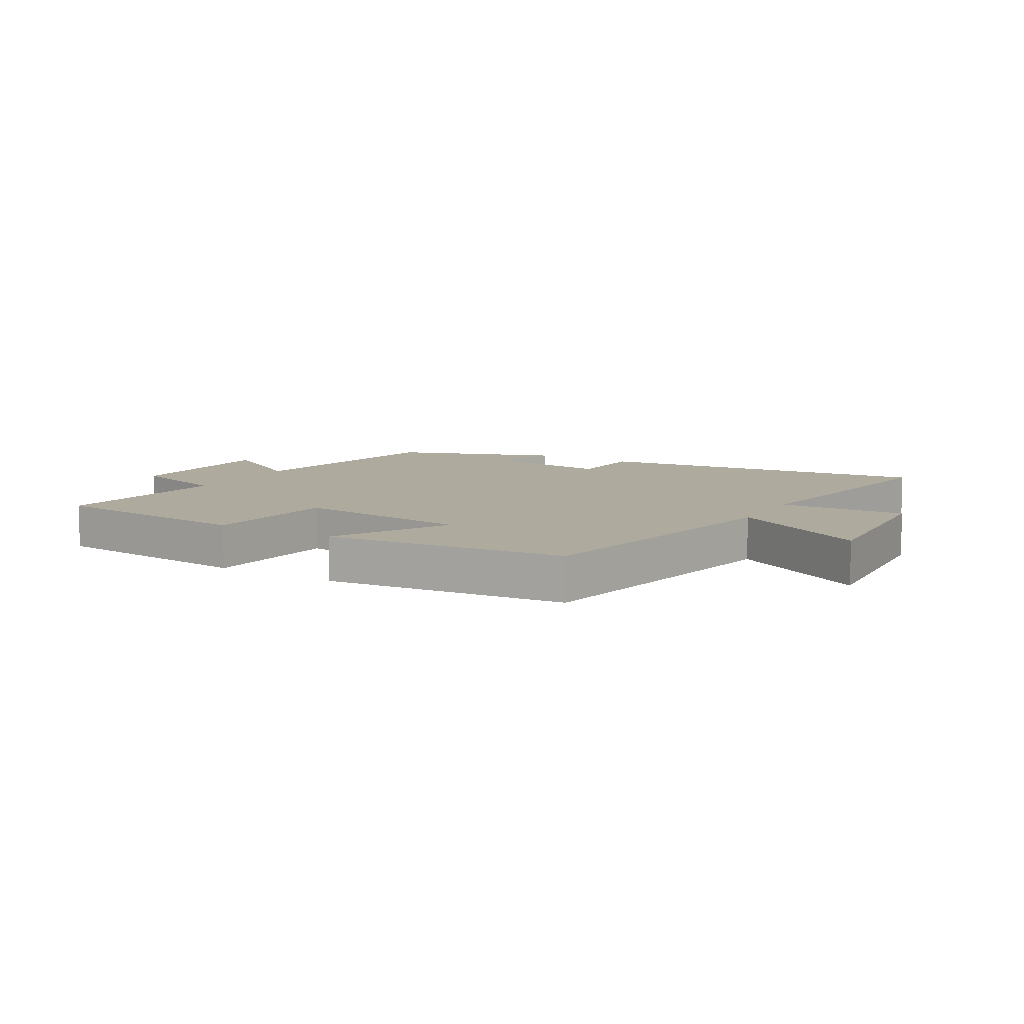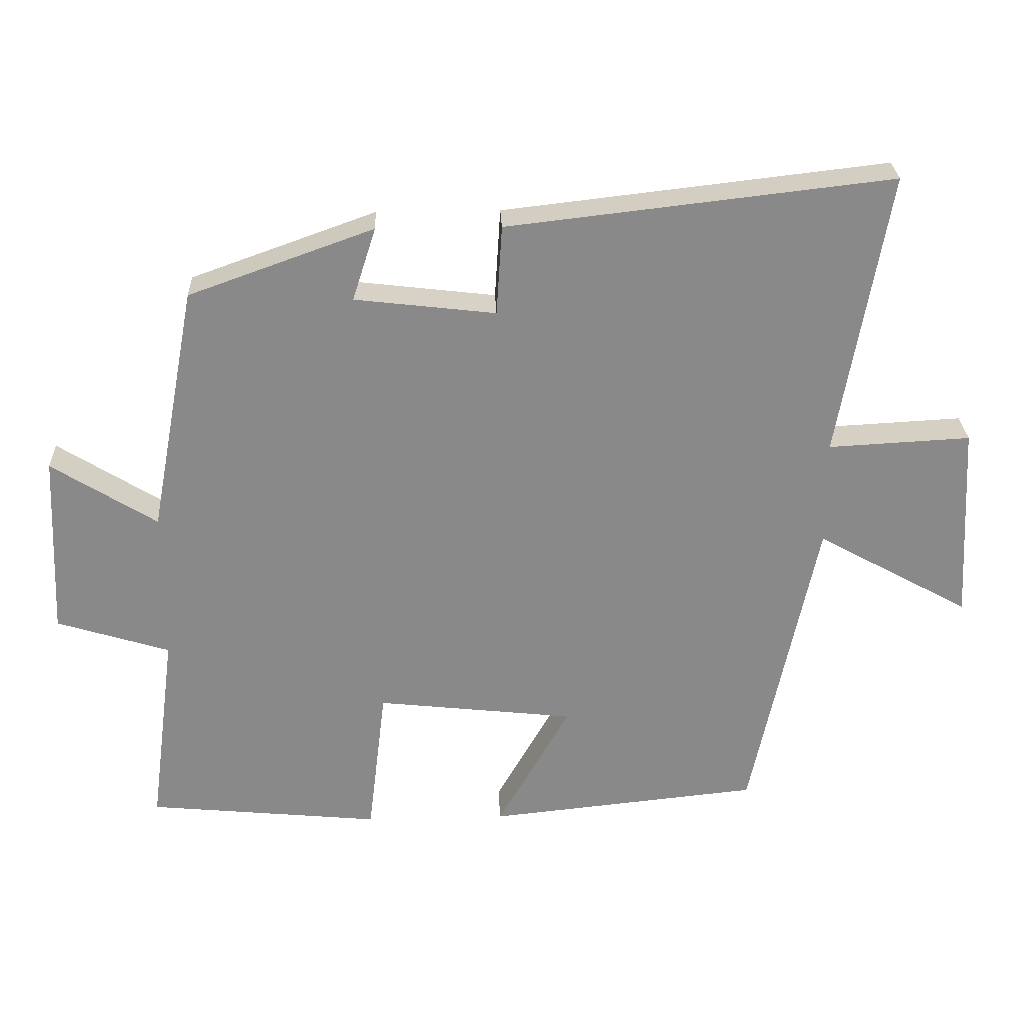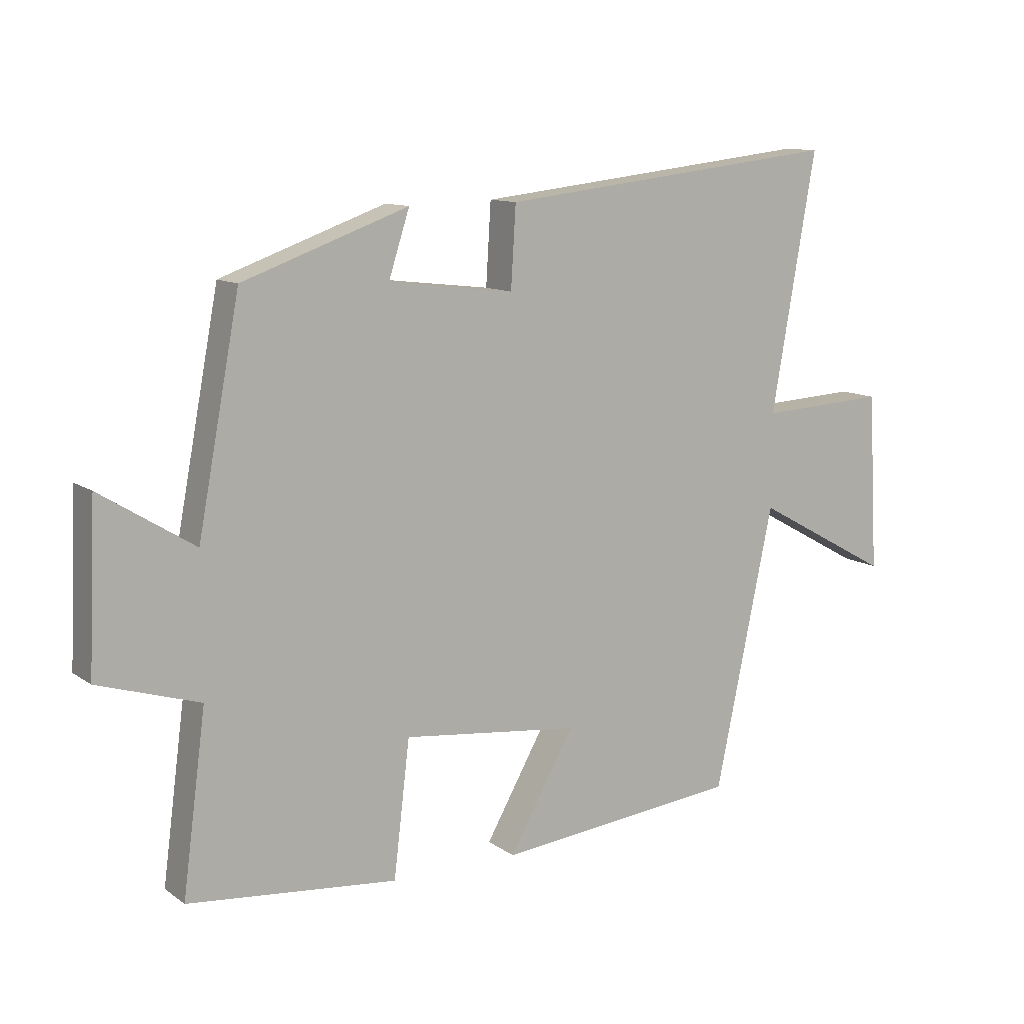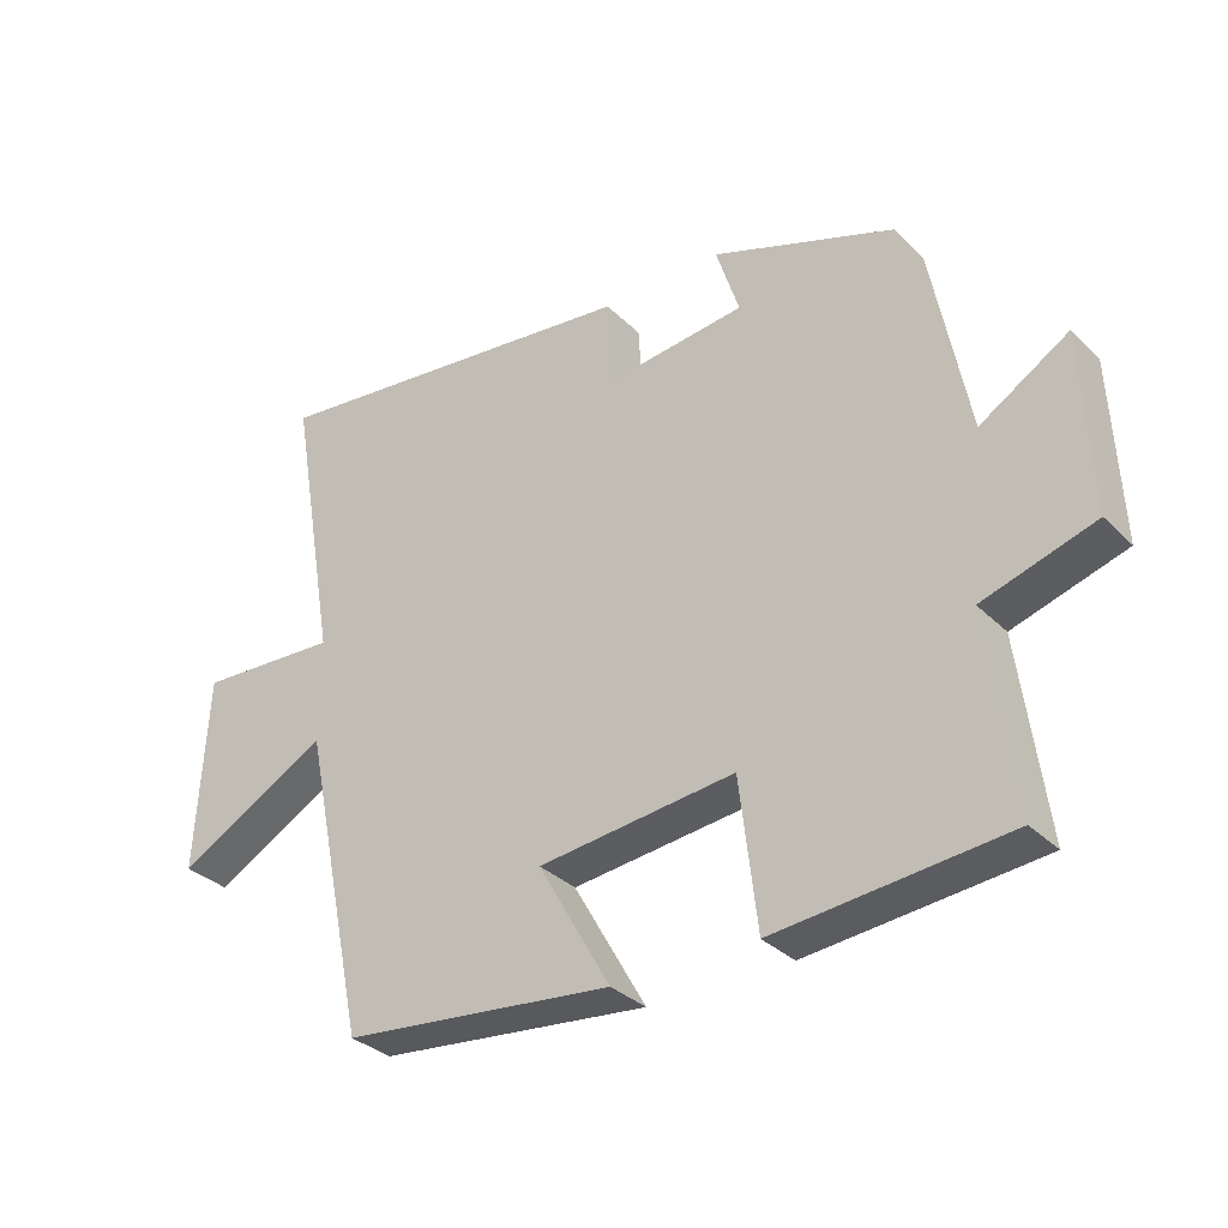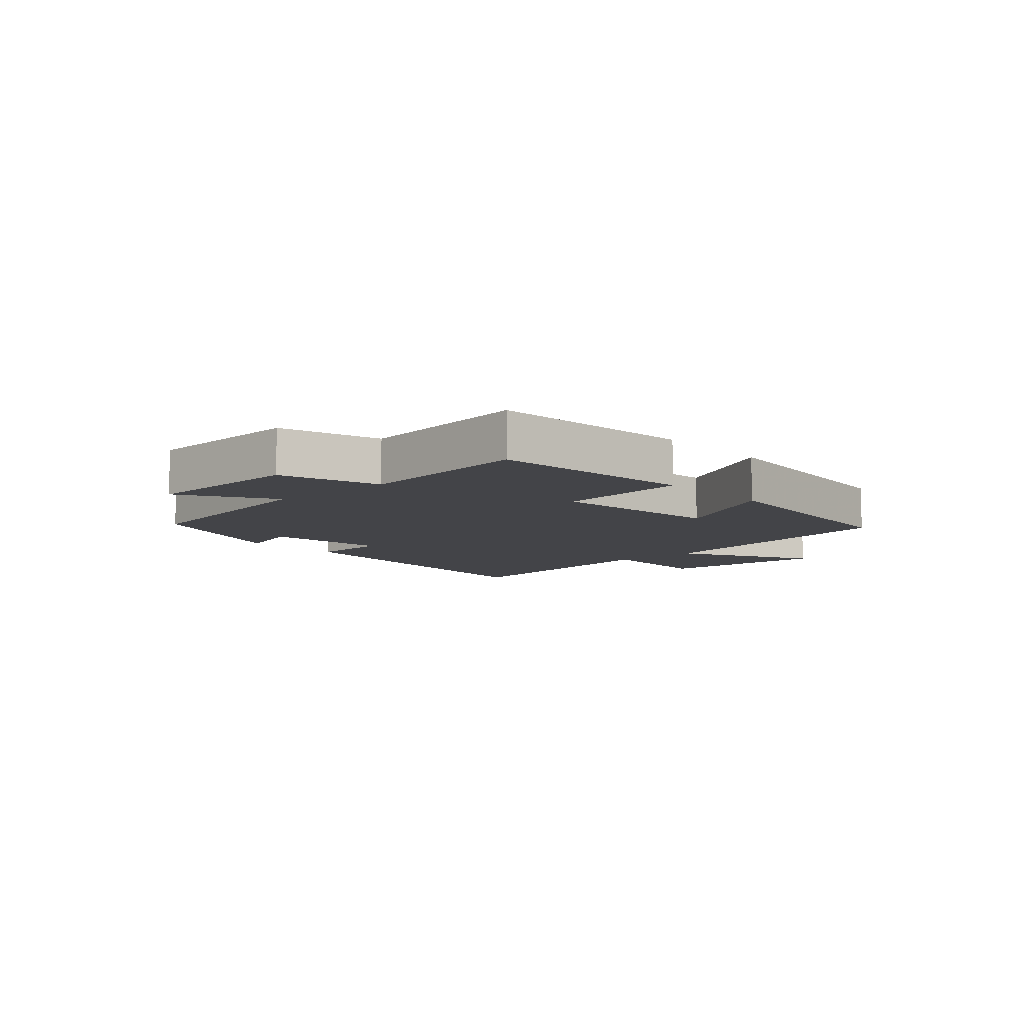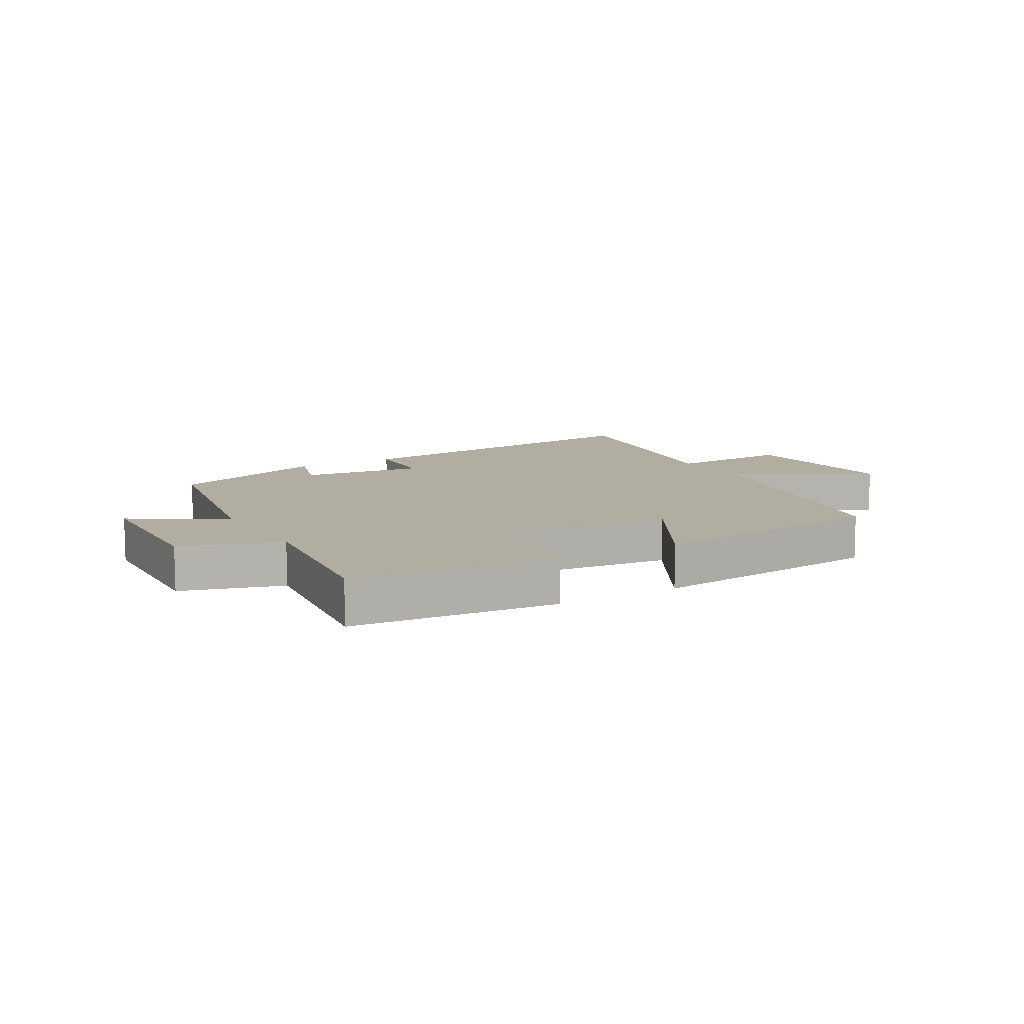
<metadata>
{"format":"obj","ext":"obj","renderer":"f3d","projection":"perspective","resolution":1024,"background":"white","views":[{"elev":9.3,"azim":-149.9,"up":"+Y"},{"elev":27.1,"azim":177.8,"up":"+Z"},{"elev":11.3,"azim":148.0,"up":"+Z"},{"elev":-32.7,"azim":36.9,"up":"+Z"},{"elev":-8.2,"azim":131.9,"up":"+Y"},{"elev":10.3,"azim":149.6,"up":"+Y"}]}
</metadata>
<code>
v 0.538 0.07 -0.467
v 0.199 0.07 -0.5
v 0.173 0.07 -0.281
v -0.115 0.07 -0.313
v -0.009 0.07 -0.5
v -0.405 0.07 -0.459
v -0.5 0.07 -0.005
v -0.723 0.07 -0.128
v -0.707 0.07 0.16
v -0.5 0.07 0.149
v -0.572 0.07 0.564
v -0.014 0.07 0.5
v -0.006 0.07 0.37
v 0.198 0.07 0.394
v 0.164 0.07 0.5
v 0.432 0.07 0.404
v 0.5 0.07 0.044
v 0.652 0.07 0.139
v 0.664 0.07 -0.127
v 0.5 0.07 -0.178
v 0.538 0 -0.467
v 0.199 0 -0.5
v 0.173 0 -0.281
v -0.115 0 -0.313
v -0.009 0 -0.5
v -0.405 0 -0.459
v -0.5 0 -0.005
v -0.723 0 -0.128
v -0.707 0 0.16
v -0.5 0 0.149
v -0.572 0 0.564
v -0.014 0 0.5
v -0.006 0 0.37
v 0.198 0 0.394
v 0.164 0 0.5
v 0.432 0 0.404
v 0.5 0 0.044
v 0.652 0 0.139
v 0.664 0 -0.127
v 0.5 0 -0.178
f 17 18 19 20
f 16 17 20
f 15 16 20
f 14 15 20
f 13 14 20 1
f 10 11 12 13
f 10 13 1
f 7 8 9 10
f 6 7 10
f 5 6 10
f 4 5 10
f 3 4 10
f 3 10 1
f 1 2 3
f 40 39 38 37
f 40 37 36
f 40 36 35
f 40 35 34
f 21 40 34 33
f 33 32 31 30
f 21 33 30
f 30 29 28 27
f 30 27 26
f 30 26 25
f 30 25 24
f 30 24 23
f 21 30 23
f 23 22 21
f 1 21 22 2
f 2 22 23 3
f 3 23 24 4
f 4 24 25 5
f 5 25 26 6
f 6 26 27 7
f 7 27 28 8
f 8 28 29 9
f 9 29 30 10
f 10 30 31 11
f 11 31 32 12
f 12 32 33 13
f 13 33 34 14
f 14 34 35 15
f 15 35 36 16
f 16 36 37 17
f 17 37 38 18
f 18 38 39 19
f 19 39 40 20
f 20 40 21 1

</code>
